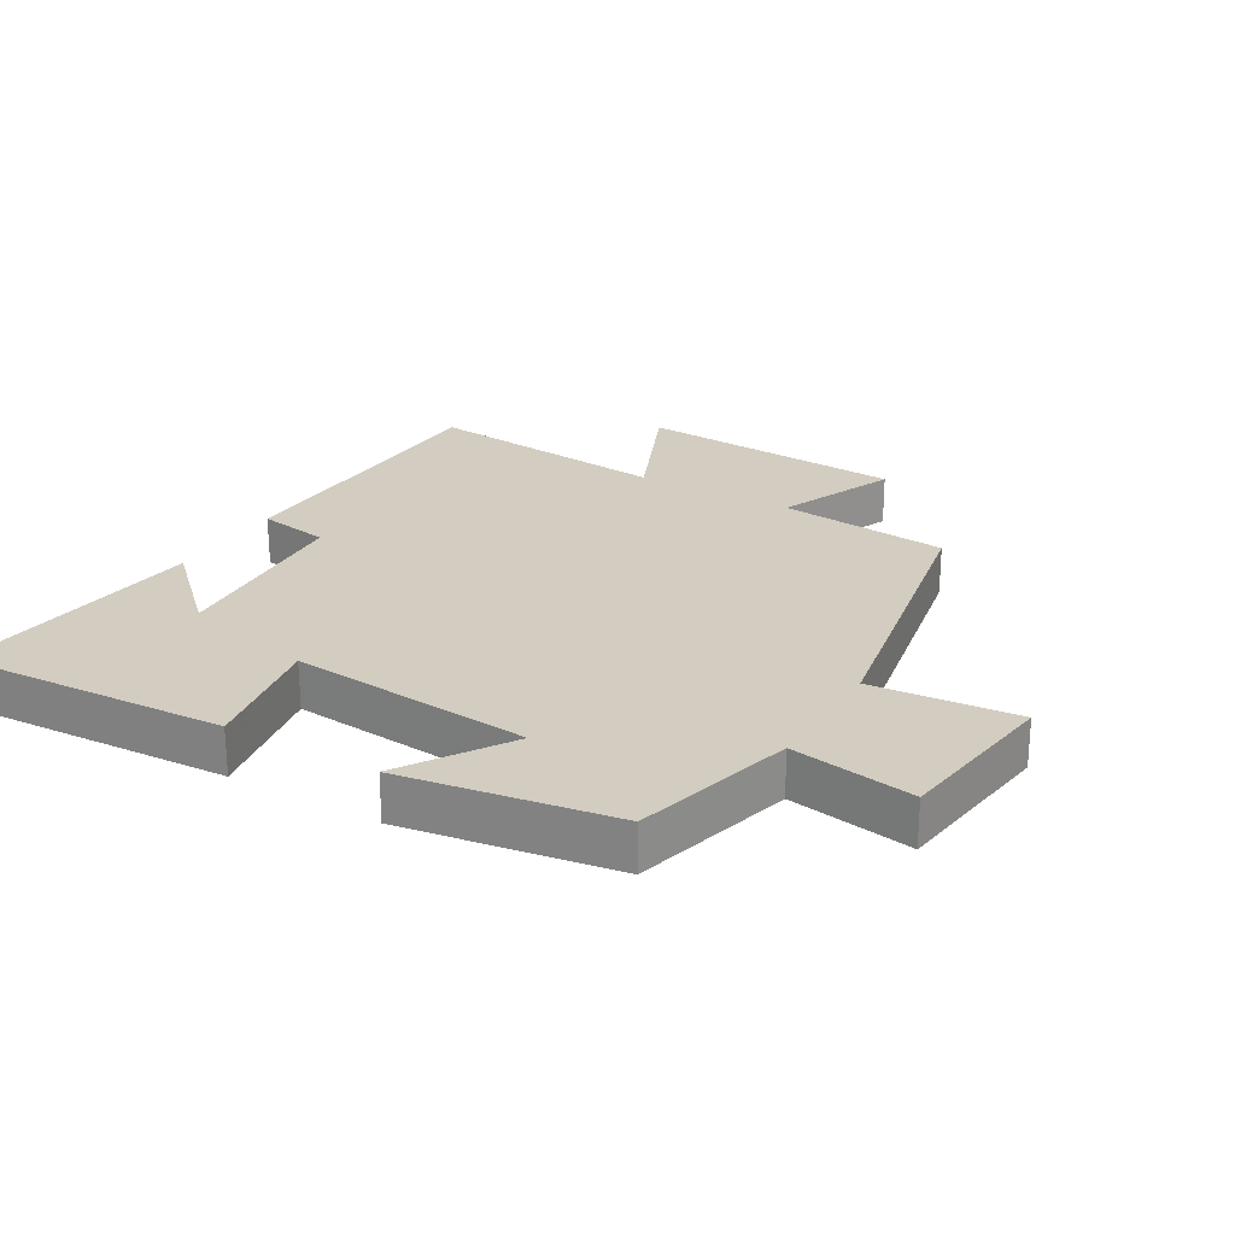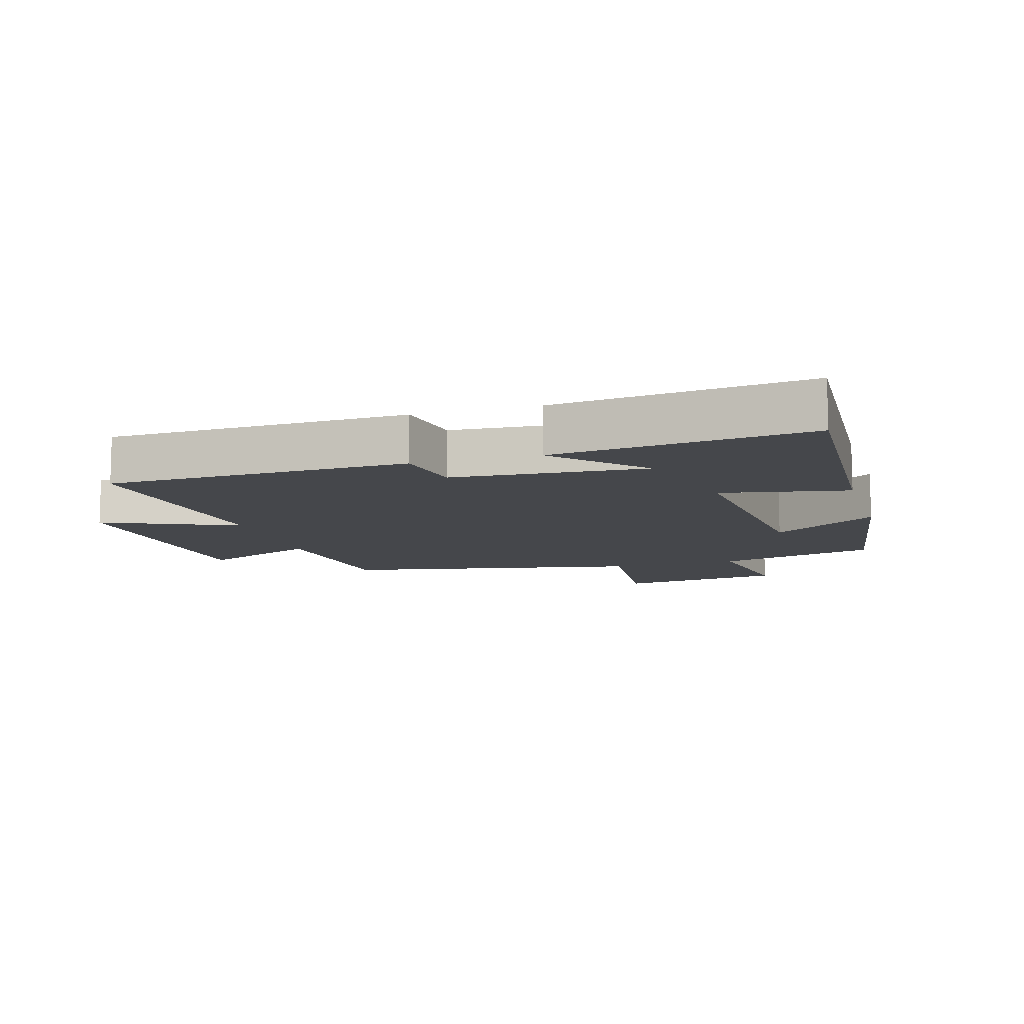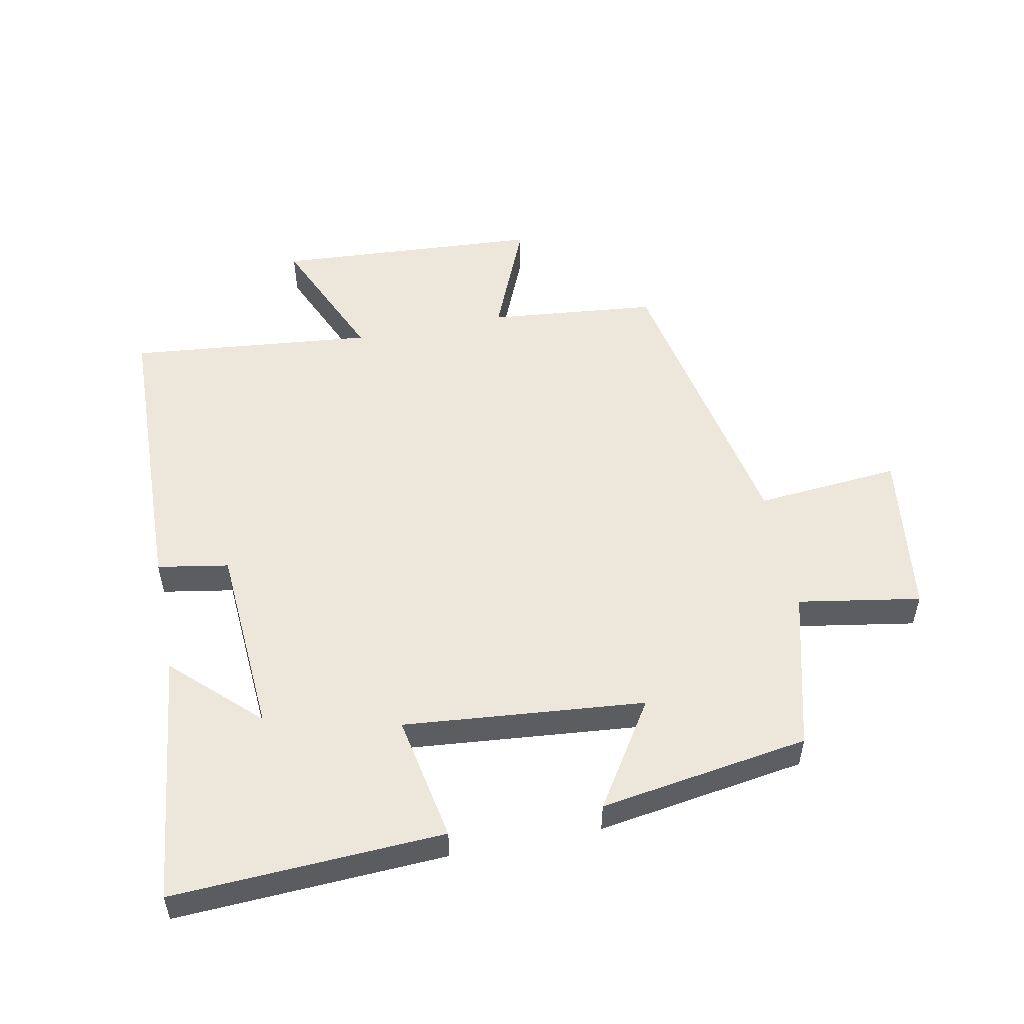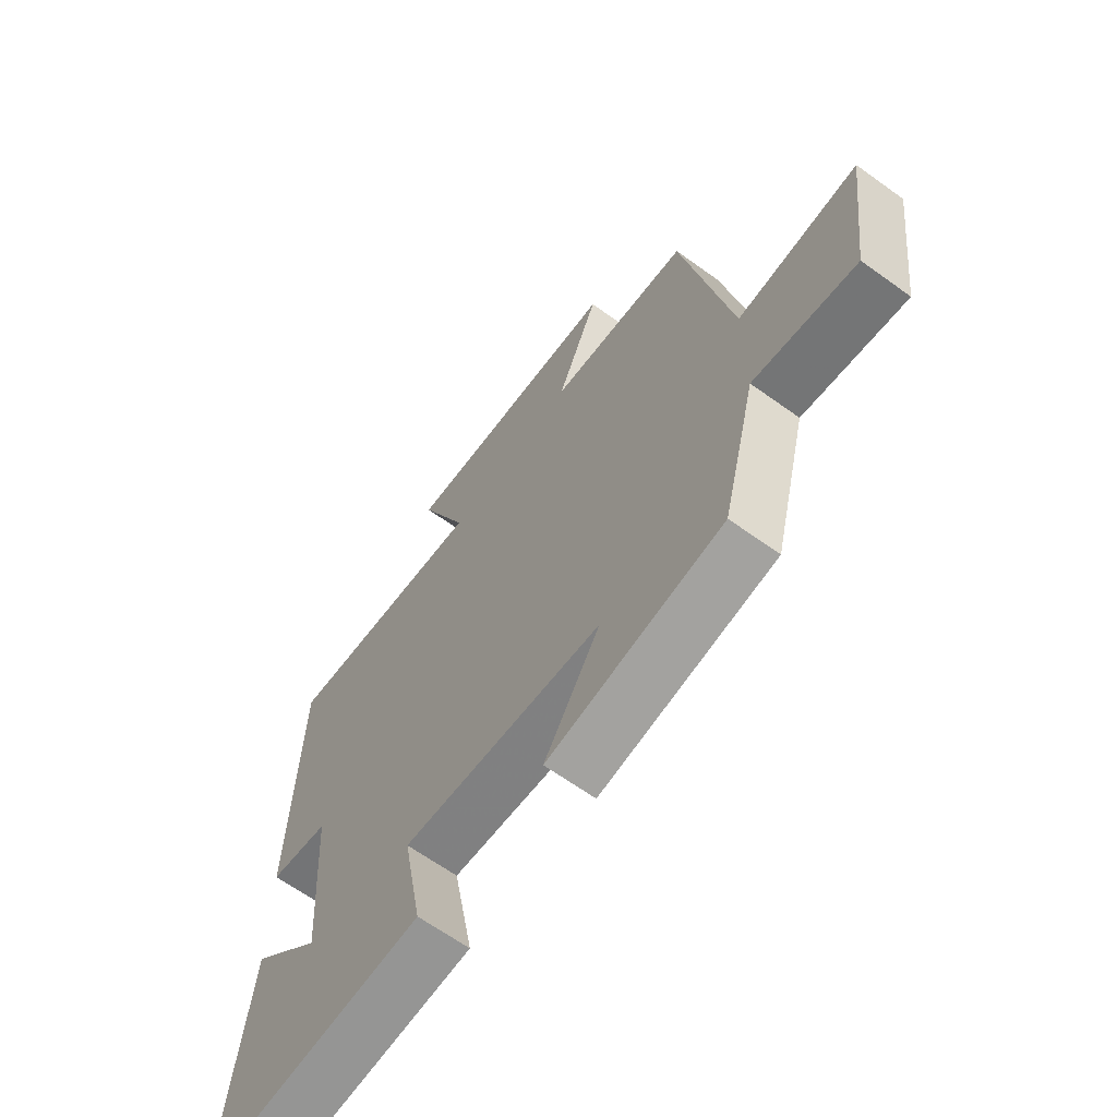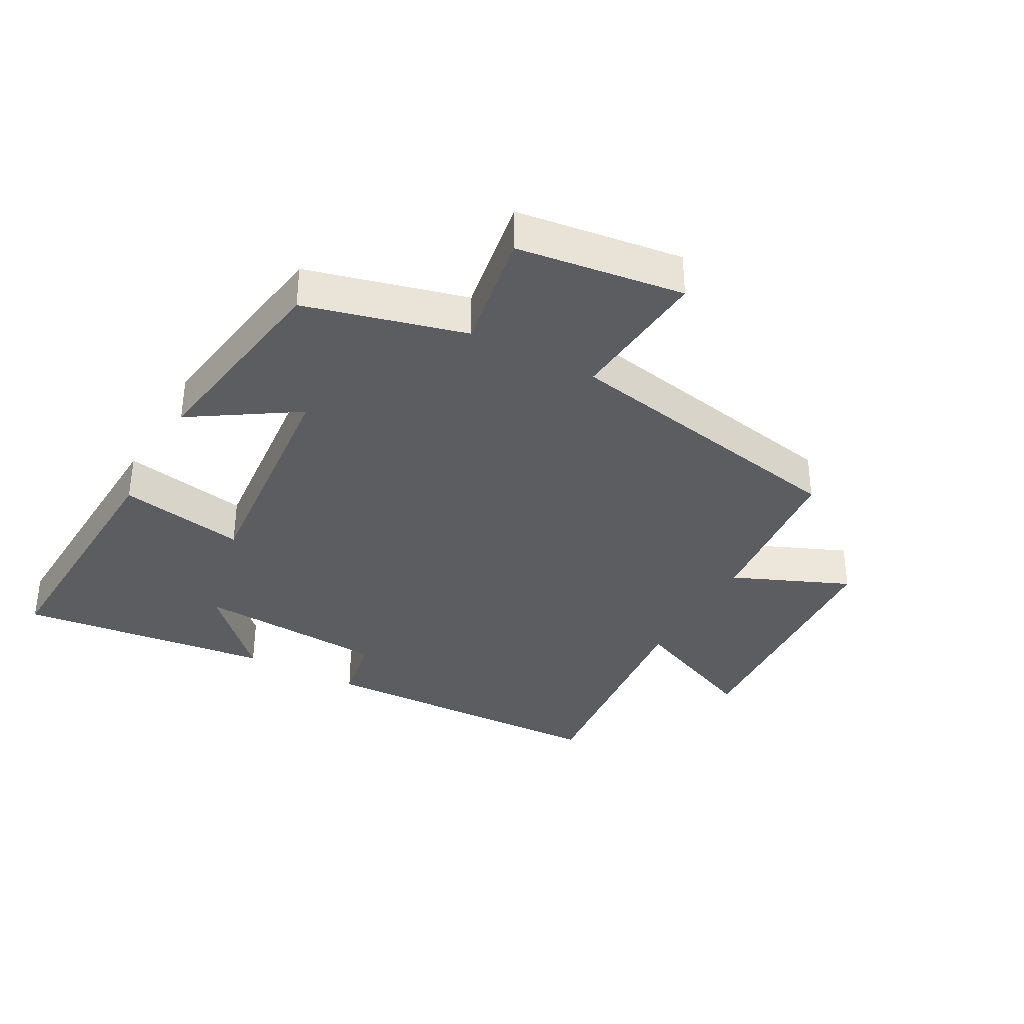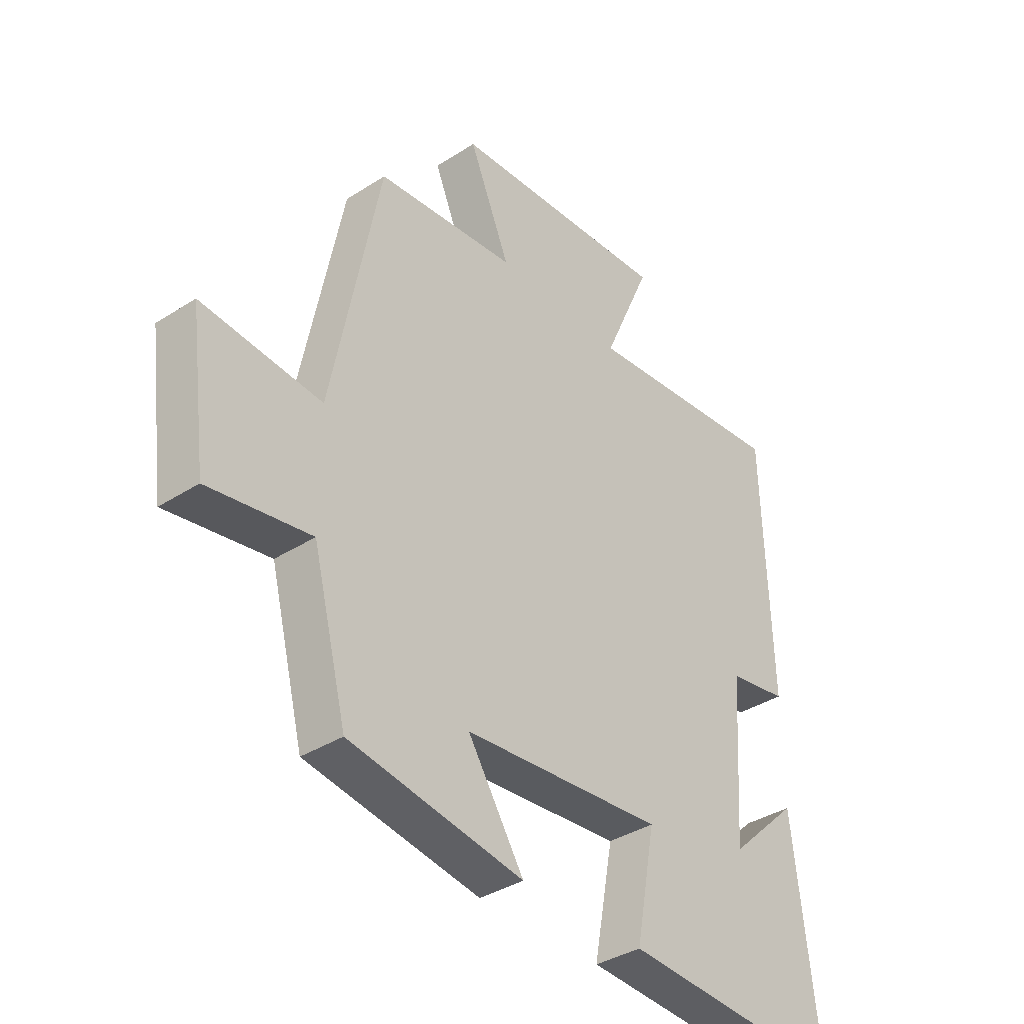
<metadata>
{"format":"obj","ext":"obj","renderer":"f3d","projection":"perspective","resolution":1024,"background":"white","views":[{"elev":24.4,"azim":-149.5,"up":"+Y"},{"elev":-10.3,"azim":106.5,"up":"+Y"},{"elev":52.7,"azim":168.8,"up":"+Y"},{"elev":-64.8,"azim":-126.0,"up":"+Z"},{"elev":-35.4,"azim":-118.6,"up":"+Y"},{"elev":-37.0,"azim":-50.3,"up":"+Z"}]}
</metadata>
<code>
v -0.409 0.07 0.474
v -0.145 0.07 0.5
v -0.222 0.07 0.683
v 0.194 0.07 0.709
v 0.103 0.07 0.5
v 0.486 0.07 0.538
v 0.5 0.07 0.069
v 0.389 0.07 0.05
v 0.369 0.07 -0.25
v 0.5 0.07 -0.125
v 0.546 0.07 -0.522
v 0.124 0.07 -0.5
v 0.161 0.07 -0.302
v -0.215 0.07 -0.336
v -0.11 0.07 -0.5
v -0.436 0.07 -0.449
v -0.5 0.07 -0.199
v -0.691 0.07 -0.231
v -0.725 0.07 0.029
v -0.5 0.07 0.009
v -0.409 0 0.474
v -0.145 0 0.5
v -0.222 0 0.683
v 0.194 0 0.709
v 0.103 0 0.5
v 0.486 0 0.538
v 0.5 0 0.069
v 0.389 0 0.05
v 0.369 0 -0.25
v 0.5 0 -0.125
v 0.546 0 -0.522
v 0.124 0 -0.5
v 0.161 0 -0.302
v -0.215 0 -0.336
v -0.11 0 -0.5
v -0.436 0 -0.449
v -0.5 0 -0.199
v -0.691 0 -0.231
v -0.725 0 0.029
v -0.5 0 0.009
f 17 18 19 20
f 17 20 1 2
f 14 15 16 17
f 13 14 17 2
f 11 12 13
f 11 13 2
f 9 10 11
f 9 11 2
f 8 9 2 3
f 5 6 7 8
f 5 8 3
f 3 4 5
f 40 39 38 37
f 22 21 40 37
f 37 36 35 34
f 22 37 34 33
f 33 32 31
f 22 33 31
f 31 30 29
f 22 31 29
f 23 22 29 28
f 28 27 26 25
f 23 28 25
f 25 24 23
f 1 21 22 2
f 2 22 23 3
f 3 23 24 4
f 4 24 25 5
f 5 25 26 6
f 6 26 27 7
f 7 27 28 8
f 8 28 29 9
f 9 29 30 10
f 10 30 31 11
f 11 31 32 12
f 12 32 33 13
f 13 33 34 14
f 14 34 35 15
f 15 35 36 16
f 16 36 37 17
f 17 37 38 18
f 18 38 39 19
f 19 39 40 20
f 20 40 21 1

</code>
